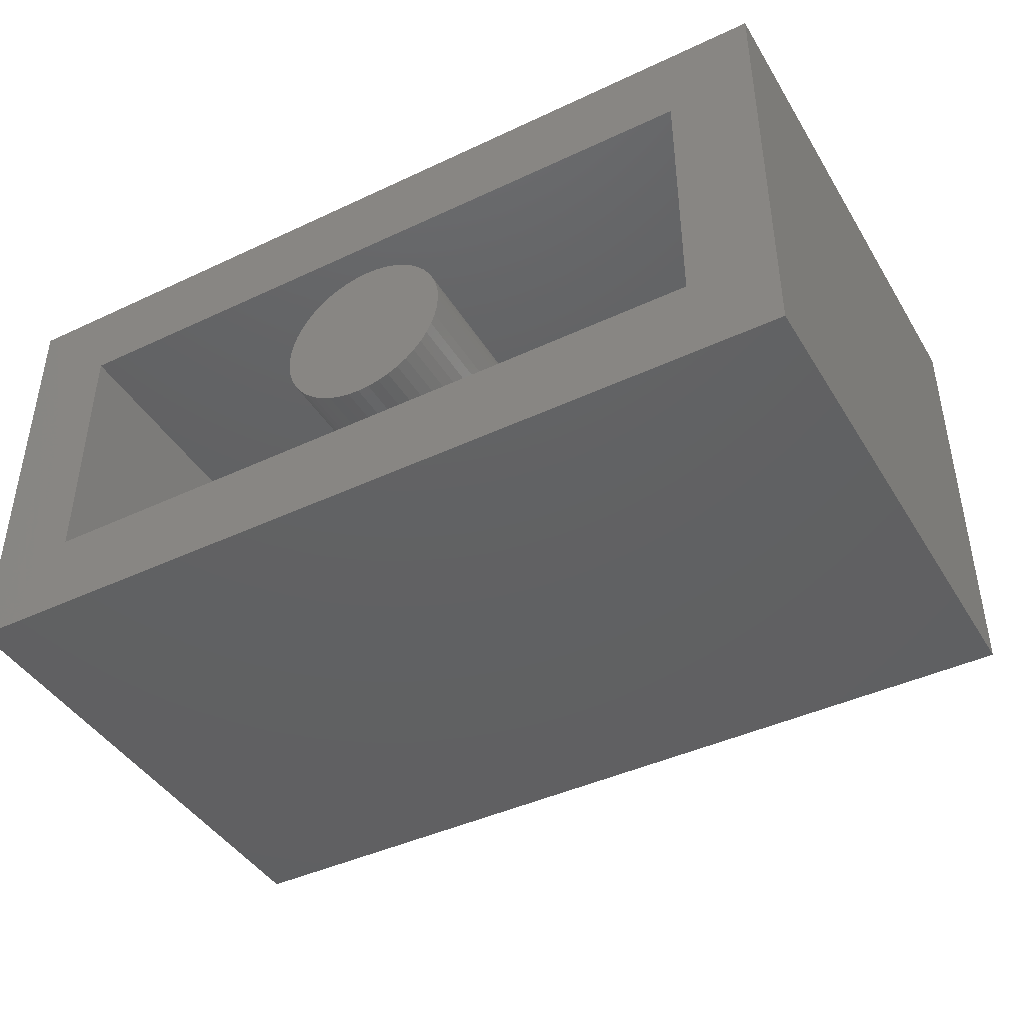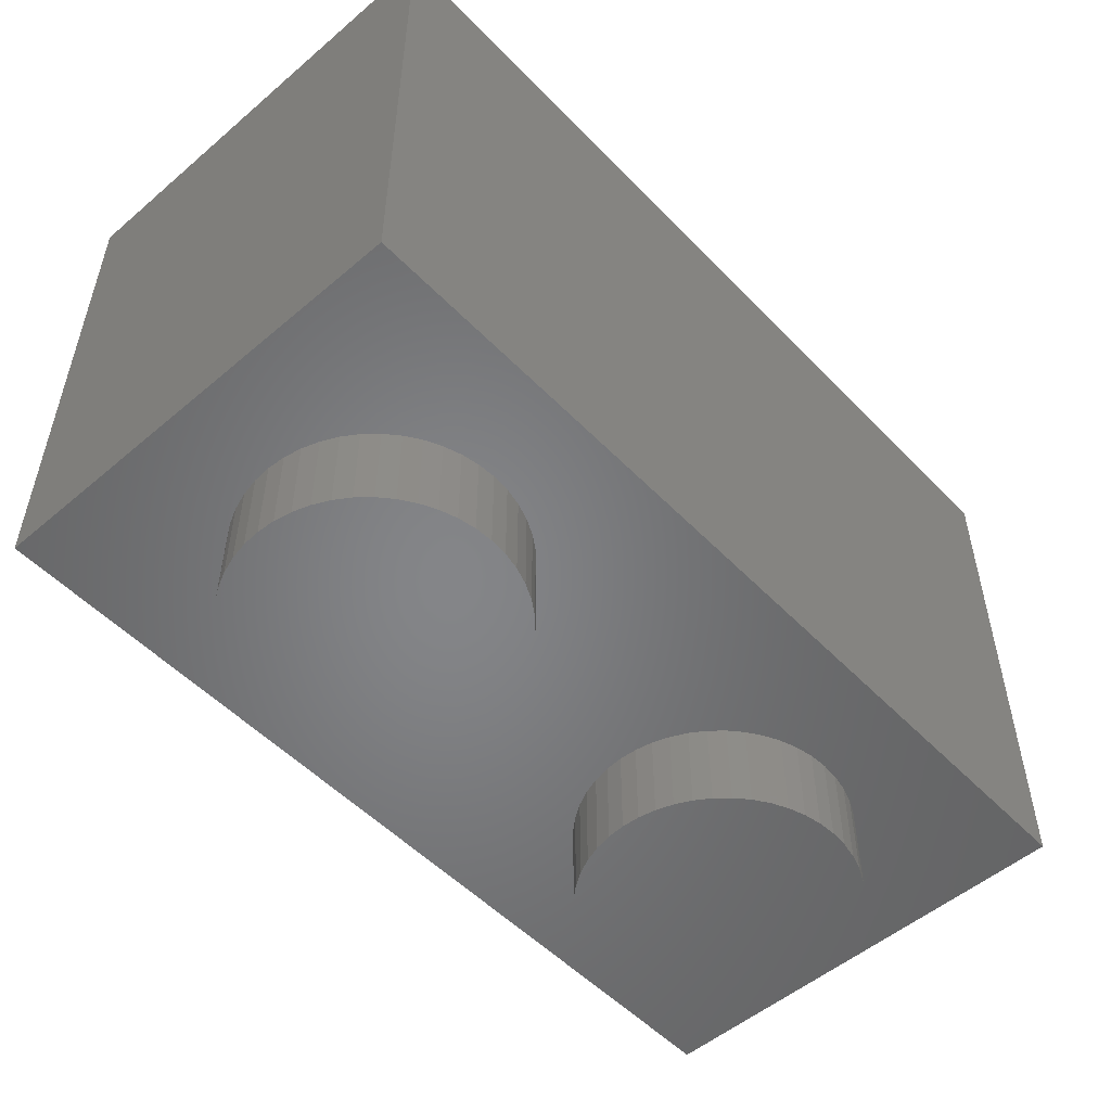
<metadata>
{"format":"stl","ext":"stl","renderer":"f3d","projection":"perspective","resolution":1024,"background":"white","views":[{"elev":-42.9,"azim":-150.8,"up":"+Z"},{"elev":-52.5,"azim":132.4,"up":"+Y"}]}
</metadata>
<code>
# stl→obj: 440 verts, 726 faces
v 0 9.6 0
v 1.586 9.6 0.2088
v 1.6 9.6 0
v 1.545 9.6 0.4141
v 1.478 9.6 0.6123
v 1.386 9.6 0.8
v 1.269 9.6 0.9741
v 1.131 9.6 1.131
v 0.9741 9.6 1.269
v 0.8 9.6 1.386
v 0.6123 9.6 1.478
v 0.4141 9.6 1.545
v 0.2088 9.6 1.586
v 0 9.6 1.6
v -0.2088 9.6 1.586
v -0.4141 9.6 1.545
v -0.6123 9.6 1.478
v -0.8 9.6 1.386
v -0.9741 9.6 1.269
v -1.131 9.6 1.131
v -1.269 9.6 0.9741
v -1.386 9.6 0.8
v -1.478 9.6 0.6123
v -1.545 9.6 0.4141
v -1.586 9.6 0.2088
v -1.6 9.6 0
v -1.586 9.6 -0.2088
v -1.545 9.6 -0.4141
v -1.478 9.6 -0.6123
v -1.386 9.6 -0.8
v -1.269 9.6 -0.9741
v -1.131 9.6 -1.131
v -0.9741 9.6 -1.269
v -0.8 9.6 -1.386
v -0.6123 9.6 -1.478
v -0.4141 9.6 -1.545
v -0.2088 9.6 -1.586
v 0 9.6 -1.6
v 0.2088 9.6 -1.586
v 0.4141 9.6 -1.545
v 0.6123 9.6 -1.478
v 0.8 9.6 -1.386
v 0.9741 9.6 -1.269
v 1.131 9.6 -1.131
v 1.269 9.6 -0.9741
v 1.386 9.6 -0.8
v 1.478 9.6 -0.6123
v 1.545 9.6 -0.4141
v 1.586 9.6 -0.2088
v 1.6 1.6 0
v 1.586 1.6 0.2088
v 1.545 1.6 0.4141
v 1.478 1.6 0.6123
v 1.386 1.6 0.8
v 1.269 1.6 0.9741
v 1.131 1.6 1.131
v 0.9741 1.6 1.269
v 0.8 1.6 1.386
v 0.6123 1.6 1.478
v 0.4141 1.6 1.545
v 0.2088 1.6 1.586
v 0 1.6 1.6
v -0.2088 1.6 1.586
v -0.4141 1.6 1.545
v -0.6123 1.6 1.478
v -0.8 1.6 1.386
v -0.9741 1.6 1.269
v -1.131 1.6 1.131
v -1.269 1.6 0.9741
v -1.386 1.6 0.8
v -1.478 1.6 0.6123
v -1.545 1.6 0.4141
v -1.586 1.6 0.2088
v -1.6 1.6 0
v -1.586 1.6 -0.2088
v -1.545 1.6 -0.4141
v -1.478 1.6 -0.6123
v -1.386 1.6 -0.8
v -1.269 1.6 -0.9741
v -1.131 1.6 -1.131
v -0.9741 1.6 -1.269
v -0.8 1.6 -1.386
v -0.6123 1.6 -1.478
v -0.4141 1.6 -1.545
v -0.2088 1.6 -1.586
v 0 1.6 -1.6
v 0.2088 1.6 -1.586
v 0.4141 1.6 -1.545
v 0.6123 1.6 -1.478
v 0.8 1.6 -1.386
v 0.9741 1.6 -1.269
v 1.131 1.6 -1.131
v 1.269 1.6 -0.9741
v 1.386 1.6 -0.8
v 1.478 1.6 -0.6123
v 1.545 1.6 -0.4141
v 1.586 1.6 -0.2088
v -6.4 1.6 2.4
v 6.4 1.6 2.4
v 6.4 1.6 -2.4
v -6.4 1.6 -2.4
v -6.4 9.6 2.4
v 6.4 9.6 2.4
v -6.4 9.6 -2.4
v 6.4 9.6 -2.4
v 8 9.6 4
v -8 9.6 4
v -8 9.6 -4
v 8 9.6 -4
v 8 0 4
v -8 0 -4
v 8 0 -4
v -8 0 4
v 6.379 0 0.3132
v 6.4 -1.6 0
v 6.4 0 0
v 6.379 -1.6 0.3132
v 6.318 0 0.6211
v 6.318 -1.6 0.6211
v 6.217 0 0.9185
v 6.217 -1.6 0.9185
v 6.078 0 1.2
v 6.078 -1.6 1.2
v 5.904 0 1.461
v 5.904 -1.6 1.461
v 5.697 0 1.697
v 5.697 -1.6 1.697
v 5.461 0 1.904
v 5.461 -1.6 1.904
v 5.2 0 2.078
v 5.2 -1.6 2.078
v 4.918 0 2.217
v 4.918 -1.6 2.217
v 4.621 0 2.318
v 4.621 -1.6 2.318
v 4.313 0 2.379
v 4.313 -1.6 2.379
v 4 0 2.4
v 4 -1.6 2.4
v 3.687 0 2.379
v 3.687 -1.6 2.379
v 3.379 0 2.318
v 3.379 -1.6 2.318
v 3.082 0 2.217
v 3.082 -1.6 2.217
v 2.8 0 2.078
v 2.8 -1.6 2.078
v 2.539 0 1.904
v 2.539 -1.6 1.904
v 2.303 0 1.697
v 2.303 -1.6 1.697
v 2.096 0 1.461
v 2.096 -1.6 1.461
v 1.922 0 1.2
v 1.922 -1.6 1.2
v 1.783 0 0.9185
v 1.783 -1.6 0.9185
v 1.682 0 0.6211
v 1.682 -1.6 0.6211
v 1.621 0 0.3132
v 1.621 -1.6 0.3132
v 1.6 0 0
v 1.6 -1.6 0
v 1.621 0 -0.3132
v 1.621 -1.6 -0.3132
v 1.682 0 -0.6211
v 1.682 -1.6 -0.6211
v 1.783 0 -0.9185
v 1.783 -1.6 -0.9185
v 1.922 0 -1.2
v 1.922 -1.6 -1.2
v 2.096 0 -1.461
v 2.096 -1.6 -1.461
v 2.303 0 -1.697
v 2.303 -1.6 -1.697
v 2.539 0 -1.904
v 2.539 -1.6 -1.904
v 2.8 0 -2.078
v 2.8 -1.6 -2.078
v 3.082 0 -2.217
v 3.082 -1.6 -2.217
v 3.379 0 -2.318
v 3.379 -1.6 -2.318
v 3.687 0 -2.379
v 3.687 -1.6 -2.379
v 4 0 -2.4
v 4 -1.6 -2.4
v 4.313 0 -2.379
v 4.313 -1.6 -2.379
v 4.621 0 -2.318
v 4.621 -1.6 -2.318
v 4.918 0 -2.217
v 4.918 -1.6 -2.217
v 5.2 0 -2.078
v 5.2 -1.6 -2.078
v 5.461 0 -1.904
v 5.461 -1.6 -1.904
v 5.697 0 -1.697
v 5.697 -1.6 -1.697
v 5.904 0 -1.461
v 5.904 -1.6 -1.461
v 6.078 0 -1.2
v 6.078 -1.6 -1.2
v 6.217 0 -0.9185
v 6.217 -1.6 -0.9185
v 6.318 0 -0.6211
v 6.318 -1.6 -0.6211
v 6.379 0 -0.3132
v 6.379 -1.6 -0.3132
v 4 -1.6 0
v -1.621 0 0.3132
v -1.6 -1.6 0
v -1.6 0 0
v -1.621 -1.6 0.3132
v -1.682 0 0.6211
v -1.682 -1.6 0.6211
v -1.783 0 0.9185
v -1.783 -1.6 0.9185
v -1.922 0 1.2
v -1.922 -1.6 1.2
v -2.096 0 1.461
v -2.096 -1.6 1.461
v -2.303 0 1.697
v -2.303 -1.6 1.697
v -2.539 0 1.904
v -2.539 -1.6 1.904
v -2.8 0 2.078
v -2.8 -1.6 2.078
v -3.082 0 2.217
v -3.082 -1.6 2.217
v -3.379 0 2.318
v -3.379 -1.6 2.318
v -3.687 0 2.379
v -3.687 -1.6 2.379
v -4 0 2.4
v -4 -1.6 2.4
v -4.313 0 2.379
v -4.313 -1.6 2.379
v -4.621 0 2.318
v -4.621 -1.6 2.318
v -4.918 0 2.217
v -4.918 -1.6 2.217
v -5.2 0 2.078
v -5.2 -1.6 2.078
v -5.461 0 1.904
v -5.461 -1.6 1.904
v -5.697 0 1.697
v -5.697 -1.6 1.697
v -5.904 0 1.461
v -5.904 -1.6 1.461
v -6.078 0 1.2
v -6.078 -1.6 1.2
v -6.217 0 0.9185
v -6.217 -1.6 0.9185
v -6.318 0 0.6211
v -6.318 -1.6 0.6211
v -6.379 0 0.3132
v -6.379 -1.6 0.3132
v -6.4 0 0
v -6.4 -1.6 0
v -6.379 0 -0.3132
v -6.379 -1.6 -0.3132
v -6.318 0 -0.6211
v -6.318 -1.6 -0.6211
v -6.217 0 -0.9185
v -6.217 -1.6 -0.9185
v -6.078 0 -1.2
v -6.078 -1.6 -1.2
v -5.904 0 -1.461
v -5.904 -1.6 -1.461
v -5.697 0 -1.697
v -5.697 -1.6 -1.697
v -5.461 0 -1.904
v -5.461 -1.6 -1.904
v -5.2 0 -2.078
v -5.2 -1.6 -2.078
v -4.918 0 -2.217
v -4.918 -1.6 -2.217
v -4.621 0 -2.318
v -4.621 -1.6 -2.318
v -4.313 0 -2.379
v -4.313 -1.6 -2.379
v -4 0 -2.4
v -4 -1.6 -2.4
v -3.687 0 -2.379
v -3.687 -1.6 -2.379
v -3.379 0 -2.318
v -3.379 -1.6 -2.318
v -3.082 0 -2.217
v -3.082 -1.6 -2.217
v -2.8 0 -2.078
v -2.8 -1.6 -2.078
v -2.539 0 -1.904
v -2.539 -1.6 -1.904
v -2.303 0 -1.697
v -2.303 -1.6 -1.697
v -2.096 0 -1.461
v -2.096 -1.6 -1.461
v -1.922 0 -1.2
v -1.922 -1.6 -1.2
v -1.783 0 -0.9185
v -1.783 -1.6 -0.9185
v -1.682 0 -0.6211
v -1.682 -1.6 -0.6211
v -1.621 0 -0.3132
v -1.621 -1.6 -0.3132
v -4 -1.6 0
v 7.179 1.949 -4
v 6.937 1.737 -4
v 7.212 2.263 -4
v 7.136 2.525 -4
v 6.999 2.669 -4
v 6.501 3.06 -4
v 5.99 4.25 -4
v 6.174 3.621 -4
v 5.324 4.604 -4
v 4.653 4.052 -4
v 3.972 4.145 -4
v 4.228 4.056 -4
v 2.553 4.834 -4
v 1.97 6.104 -4
v 2.189 4.996 -4
v 1.236 7.202 -4
v 0.1356 7.938 -4
v -2.459 7.94 -4
v -1.163 8.196 -4
v -3.569 7.191 -4
v -4.781 7.41 -4
v -5.28 7.441 -4
v -5.794 7.377 -4
v -5.95 7.266 -4
v -6.194 6.701 -4
v -6.29 6.49 -4
v -6.362 6.35 -4
v -6.356 6.155 -4
v -6.284 6.018 -4
v -5.428 5.377 -4
v -4.294 3.508 -4
v -4.55 4.808 -4
v -3.558 2.411 -4
v -2.459 1.678 -4
v -1.162 1.418 -4
v 0.1368 1.676 -4
v 4.612 1.612 -4
v 1.233 2.413 -4
v 5.874 1.86 -4
v 5.23 1.817 -4
v 6.486 1.685 -4
v 6.682 1.665 -4
v 3.946 1.962 -4
v 3.544 3.269 -4
v 1.97 3.513 -4
v 4.019 2.839 -4
v 3.754 3.163 -4
v -4.382 5.659 -4
v -4.294 6.104 -4
v -4.724 6.472 -4
v -4.95 5.983 -4
v -4.148 6.324 -4
v -5.158 6.508 -4
v -5.431 6.326 -4
v -5.436 6.518 -4
v -5.491 6.424 -4
v 0.0368 1.916 -4
v -1.164 1.675 -4
v 1.054 2.594 -4
v 1.733 3.609 -4
v 2.061 3.982 -4
v 1.828 4.085 -4
v 1.734 6.004 -4
v 1.91 5.12 -4
v 1.054 7.025 -4
v 0.0396 7.703 -4
v -1.16 7.944 -4
v -2.357 7.702 -4
v -3.266 7.095 -4
v -4.05 6.005 -4
v -4.059 3.608 -4
v -4.298 4.803 -4
v -3.376 2.594 -4
v -2.36 1.914 -4
v 7.006 2.285 -4
v 6.999 2.046 -4
v 6.888 2.455 -4
v 6.744 2.602 -4
v 6.388 2.884 -4
v 6.01 3.307 -4
v 5.805 4.072 -4
v 5.348 4.318 -4
v 4.757 3.776 -4
v 4.134 3.878 -4
v 0.864 5.382 -4
v 0.9348 5.555 -4
v -1.815 6.634 -4
v -1.867 6.442 -4
v -3.675 7.026 -4
v -4.82 7.253 -4
v -5.302 7.288 -4
v -5.8 7.226 -4
v -6.07 6.654 -4
v -6.152 6.483 -4
v -6.24 6.342 -4
v -6.153 6.1 -4
v -5.436 5.576 -4
v -4.512 5 -4
v -4.414 5.492 -4
v -5.047 5.858 -4
v -5.534 6.204 -4
v -5.664 6.374 -4
v -5.632 6.518 -4
v -5.433 6.687 -4
v -5.638 6.692 -4
v -5.133 6.698 -4
v -4.694 6.67 -4
v -4.025 6.51 -4
v 0.5716 4.64 -4
v 0.6416 4.82 -4
v -2.037 5.866 -4
v -2.106 5.664 -4
v 4.286 2.883 -4
v 3.848 3.345 -4
v 4.183 2.082 -4
v 4.618 1.846 -4
v 5.393 2.13 -4
v 5.95 2.054 -4
v 6.388 1.918 -4
v 6.584 1.879 -4
v 6.803 1.899 -4
v 3.891 3.988 -4
v 3.623 3.452 -4
v 3.278 3.619 -4
v 3.541 4.158 -4
v 3.301 4.274 -4
v 3.046 3.732 -4
v 2.476 4.008 -4
v 2.721 4.556 -4
v 2.472 4.677 -4
v 2.243 4.121 -4
v 2.162 3.934 -4
v -3.898 6.243 -4
f 1 2 3
f 1 4 2
f 1 5 4
f 1 6 5
f 1 7 6
f 1 8 7
f 1 9 8
f 1 10 9
f 1 11 10
f 1 12 11
f 1 13 12
f 1 14 13
f 1 15 14
f 1 16 15
f 1 17 16
f 1 18 17
f 1 19 18
f 1 20 19
f 1 21 20
f 1 22 21
f 1 23 22
f 1 24 23
f 1 25 24
f 1 26 25
f 1 27 26
f 1 28 27
f 1 29 28
f 1 30 29
f 1 31 30
f 1 32 31
f 1 33 32
f 1 34 33
f 1 35 34
f 1 36 35
f 1 37 36
f 1 38 37
f 1 39 38
f 1 40 39
f 1 41 40
f 1 42 41
f 1 43 42
f 1 44 43
f 1 45 44
f 1 46 45
f 1 47 46
f 1 48 47
f 1 49 48
f 1 3 49
f 2 50 3
f 50 2 51
f 4 51 2
f 51 4 52
f 5 52 4
f 52 5 53
f 6 53 5
f 53 6 54
f 7 54 6
f 54 7 55
f 8 55 7
f 55 8 56
f 9 56 8
f 56 9 57
f 10 57 9
f 57 10 58
f 11 58 10
f 58 11 59
f 12 59 11
f 59 12 60
f 13 60 12
f 60 13 61
f 14 61 13
f 61 14 62
f 15 62 14
f 62 15 63
f 16 63 15
f 63 16 64
f 17 64 16
f 64 17 65
f 18 65 17
f 65 18 66
f 19 66 18
f 66 19 67
f 20 67 19
f 67 20 68
f 21 68 20
f 68 21 69
f 22 69 21
f 69 22 70
f 23 70 22
f 70 23 71
f 24 71 23
f 71 24 72
f 25 72 24
f 72 25 73
f 26 73 25
f 73 26 74
f 27 74 26
f 74 27 75
f 28 75 27
f 75 28 76
f 29 76 28
f 76 29 77
f 30 77 29
f 77 30 78
f 31 78 30
f 78 31 79
f 32 79 31
f 79 32 80
f 33 80 32
f 80 33 81
f 34 81 33
f 81 34 82
f 35 82 34
f 82 35 83
f 36 83 35
f 83 36 84
f 37 84 36
f 84 37 85
f 38 85 37
f 85 38 86
f 39 86 38
f 86 39 87
f 40 87 39
f 87 40 88
f 41 88 40
f 88 41 89
f 42 89 41
f 89 42 90
f 43 90 42
f 90 43 91
f 44 91 43
f 91 44 92
f 45 92 44
f 92 45 93
f 46 93 45
f 93 46 94
f 47 94 46
f 94 47 95
f 48 95 47
f 95 48 96
f 49 96 48
f 96 49 97
f 3 97 49
f 97 3 50
f 98 99 100
f 100 101 98
f 98 102 103
f 103 99 98
f 101 104 102
f 102 98 101
f 100 105 104
f 104 101 100
f 99 103 105
f 105 100 99
f 106 103 102
f 102 107 106
f 107 102 104
f 104 108 107
f 108 104 105
f 105 109 108
f 109 105 103
f 103 106 109
f 110 111 112
f 111 110 113
f 110 107 113
f 107 110 106
f 113 108 111
f 108 113 107
f 112 106 110
f 106 112 109
f 114 115 116
f 115 114 117
f 118 117 114
f 117 118 119
f 120 119 118
f 119 120 121
f 122 121 120
f 121 122 123
f 124 123 122
f 123 124 125
f 126 125 124
f 125 126 127
f 128 127 126
f 127 128 129
f 130 129 128
f 129 130 131
f 132 131 130
f 131 132 133
f 134 133 132
f 133 134 135
f 136 135 134
f 135 136 137
f 138 137 136
f 137 138 139
f 140 139 138
f 139 140 141
f 142 141 140
f 141 142 143
f 144 143 142
f 143 144 145
f 146 145 144
f 145 146 147
f 148 147 146
f 147 148 149
f 150 149 148
f 149 150 151
f 152 151 150
f 151 152 153
f 154 153 152
f 153 154 155
f 156 155 154
f 155 156 157
f 158 157 156
f 157 158 159
f 160 159 158
f 159 160 161
f 162 161 160
f 161 162 163
f 164 163 162
f 163 164 165
f 166 165 164
f 165 166 167
f 168 167 166
f 167 168 169
f 170 169 168
f 169 170 171
f 172 171 170
f 171 172 173
f 174 173 172
f 173 174 175
f 176 175 174
f 175 176 177
f 178 177 176
f 177 178 179
f 180 179 178
f 179 180 181
f 182 181 180
f 181 182 183
f 184 183 182
f 183 184 185
f 186 185 184
f 185 186 187
f 188 187 186
f 187 188 189
f 190 189 188
f 189 190 191
f 192 191 190
f 191 192 193
f 194 193 192
f 193 194 195
f 196 195 194
f 195 196 197
f 198 197 196
f 197 198 199
f 200 199 198
f 199 200 201
f 202 201 200
f 201 202 203
f 204 203 202
f 203 204 205
f 206 205 204
f 205 206 207
f 208 207 206
f 207 208 209
f 116 209 208
f 209 116 115
f 210 115 117
f 210 117 119
f 210 119 121
f 210 121 123
f 210 123 125
f 210 125 127
f 210 127 129
f 210 129 131
f 210 131 133
f 210 133 135
f 210 135 137
f 210 137 139
f 210 139 141
f 210 141 143
f 210 143 145
f 210 145 147
f 210 147 149
f 210 149 151
f 210 151 153
f 210 153 155
f 210 155 157
f 210 157 159
f 210 159 161
f 210 161 163
f 210 163 165
f 210 165 167
f 210 167 169
f 210 169 171
f 210 171 173
f 210 173 175
f 210 175 177
f 210 177 179
f 210 179 181
f 210 181 183
f 210 183 185
f 210 185 187
f 210 187 189
f 210 189 191
f 210 191 193
f 210 193 195
f 210 195 197
f 210 197 199
f 210 199 201
f 210 201 203
f 210 203 205
f 210 205 207
f 210 207 209
f 210 209 115
f 211 212 213
f 212 211 214
f 215 214 211
f 214 215 216
f 217 216 215
f 216 217 218
f 219 218 217
f 218 219 220
f 221 220 219
f 220 221 222
f 223 222 221
f 222 223 224
f 225 224 223
f 224 225 226
f 227 226 225
f 226 227 228
f 229 228 227
f 228 229 230
f 231 230 229
f 230 231 232
f 233 232 231
f 232 233 234
f 235 234 233
f 234 235 236
f 237 236 235
f 236 237 238
f 239 238 237
f 238 239 240
f 241 240 239
f 240 241 242
f 243 242 241
f 242 243 244
f 245 244 243
f 244 245 246
f 247 246 245
f 246 247 248
f 249 248 247
f 248 249 250
f 251 250 249
f 250 251 252
f 253 252 251
f 252 253 254
f 255 254 253
f 254 255 256
f 257 256 255
f 256 257 258
f 259 258 257
f 258 259 260
f 261 260 259
f 260 261 262
f 263 262 261
f 262 263 264
f 265 264 263
f 264 265 266
f 267 266 265
f 266 267 268
f 269 268 267
f 268 269 270
f 271 270 269
f 270 271 272
f 273 272 271
f 272 273 274
f 275 274 273
f 274 275 276
f 277 276 275
f 276 277 278
f 279 278 277
f 278 279 280
f 281 280 279
f 280 281 282
f 283 282 281
f 282 283 284
f 285 284 283
f 284 285 286
f 287 286 285
f 286 287 288
f 289 288 287
f 288 289 290
f 291 290 289
f 290 291 292
f 293 292 291
f 292 293 294
f 295 294 293
f 294 295 296
f 297 296 295
f 296 297 298
f 299 298 297
f 298 299 300
f 301 300 299
f 300 301 302
f 303 302 301
f 302 303 304
f 305 304 303
f 304 305 306
f 213 306 305
f 306 213 212
f 307 212 214
f 307 214 216
f 307 216 218
f 307 218 220
f 307 220 222
f 307 222 224
f 307 224 226
f 307 226 228
f 307 228 230
f 307 230 232
f 307 232 234
f 307 234 236
f 307 236 238
f 307 238 240
f 307 240 242
f 307 242 244
f 307 244 246
f 307 246 248
f 307 248 250
f 307 250 252
f 307 252 254
f 307 254 256
f 307 256 258
f 307 258 260
f 307 260 262
f 307 262 264
f 307 264 266
f 307 266 268
f 307 268 270
f 307 270 272
f 307 272 274
f 307 274 276
f 307 276 278
f 307 278 280
f 307 280 282
f 307 282 284
f 307 284 286
f 307 286 288
f 307 288 290
f 307 290 292
f 307 292 294
f 307 294 296
f 307 296 298
f 307 298 300
f 307 300 302
f 307 302 304
f 307 304 306
f 307 306 212
f 112 308 309
f 112 109 310
f 310 308 112
f 310 109 311
f 311 109 312
f 313 312 109
f 109 314 313
f 313 314 315
f 314 109 316
f 317 316 318
f 318 319 317
f 318 316 109
f 109 320 318
f 320 109 321
f 321 322 320
f 321 109 323
f 323 109 324
f 325 326 108
f 327 325 108
f 108 328 327
f 328 108 329
f 330 329 108
f 331 330 108
f 332 331 108
f 108 333 332
f 334 333 108
f 111 335 334
f 334 108 111
f 111 336 335
f 111 337 336
f 111 338 339
f 339 337 111
f 111 340 338
f 111 341 340
f 111 342 341
f 342 111 112
f 112 343 342
f 343 112 344
f 344 345 343
f 112 346 347
f 347 344 112
f 112 348 346
f 112 349 348
f 112 309 349
f 344 350 345
f 350 351 352
f 352 345 350
f 350 353 354
f 354 351 350
f 355 356 357
f 357 358 355
f 356 359 357
f 358 357 360
f 360 361 358
f 361 360 362
f 362 363 361
f 342 343 364
f 364 365 342
f 343 345 366
f 366 364 343
f 345 352 367
f 367 366 345
f 352 368 369
f 369 367 352
f 322 321 370
f 370 371 322
f 370 321 323
f 323 372 370
f 372 323 324
f 324 373 372
f 373 324 326
f 326 374 373
f 375 374 326
f 326 325 375
f 376 375 325
f 325 327 376
f 377 359 356
f 356 355 377
f 338 378 379
f 379 339 338
f 340 380 378
f 378 338 340
f 341 381 380
f 380 340 341
f 342 365 381
f 381 341 342
f 308 310 382
f 382 383 308
f 310 311 384
f 384 382 310
f 384 311 312
f 312 385 384
f 385 312 313
f 313 386 385
f 386 313 315
f 315 387 386
f 387 315 314
f 314 388 387
f 388 314 316
f 316 389 388
f 390 389 316
f 316 317 390
f 390 317 319
f 319 391 390
f 392 393 394
f 394 395 392
f 396 327 328
f 328 397 396
f 397 328 329
f 329 398 397
f 399 398 329
f 329 330 399
f 399 330 331
f 331 400 399
f 400 331 332
f 332 401 400
f 401 332 333
f 333 402 401
f 402 333 334
f 403 402 334
f 334 335 403
f 403 335 336
f 336 337 403
f 404 403 337
f 337 339 404
f 405 404 339
f 339 379 405
f 406 355 358
f 358 407 406
f 407 358 361
f 361 408 407
f 408 361 363
f 363 409 408
f 409 363 362
f 362 410 409
f 362 411 412
f 412 410 362
f 360 413 411
f 411 362 360
f 357 414 413
f 413 360 357
f 359 415 414
f 414 357 359
f 416 417 418
f 418 419 416
f 353 420 421
f 421 354 353
f 350 422 420
f 420 353 350
f 344 423 422
f 422 350 344
f 344 347 424
f 424 423 344
f 347 346 425
f 425 424 347
f 348 426 425
f 425 346 348
f 349 427 426
f 426 348 349
f 349 309 428
f 428 427 349
f 309 308 383
f 383 428 309
f 421 391 429
f 429 430 421
f 354 421 430
f 430 351 354
f 391 319 318
f 318 429 391
f 431 432 433
f 433 434 431
f 435 436 437
f 437 438 435
f 401 410 412
f 412 400 401
f 428 383 382
f 382 427 428
f 427 382 384
f 384 385 427
f 426 427 385
f 385 386 426
f 425 426 386
f 386 387 425
f 424 425 387
f 387 390 424
f 424 390 420
f 420 423 424
f 423 420 422
f 387 388 389
f 389 390 387
f 420 390 391
f 391 421 420
f 430 429 432
f 432 431 430
f 434 433 436
f 436 435 434
f 438 437 392
f 392 417 438
f 417 392 395
f 395 418 417
f 418 395 396
f 396 415 418
f 415 396 397
f 397 414 415
f 414 397 398
f 398 413 414
f 413 398 399
f 399 411 413
f 411 399 412
f 400 412 399
f 402 409 410
f 410 401 402
f 403 408 409
f 409 402 403
f 404 407 408
f 408 403 404
f 405 406 407
f 407 404 405
f 406 405 379
f 379 377 406
f 406 377 355
f 395 394 376
f 376 396 395
f 396 376 327
f 351 430 431
f 351 431 434
f 435 439 351
f 351 434 435
f 438 368 439
f 439 435 438
f 369 368 438
f 438 417 369
f 369 417 416
f 429 318 432
f 433 432 318
f 318 320 433
f 433 320 436
f 437 436 320
f 320 322 437
f 437 322 371
f 393 392 437
f 437 371 393
f 359 377 440
f 440 415 359
f 415 440 419
f 419 418 415
f 352 439 368
f 351 439 352
f 326 324 109
f 109 108 326
f 365 364 366
f 366 416 365
f 366 367 369
f 369 416 366
f 371 370 372
f 372 393 371
f 393 372 373
f 393 373 374
f 374 394 393
f 394 374 375
f 375 376 394
f 419 440 377
f 378 419 377
f 377 379 378
f 381 419 378
f 378 380 381
f 365 416 419
f 419 381 365

</code>
